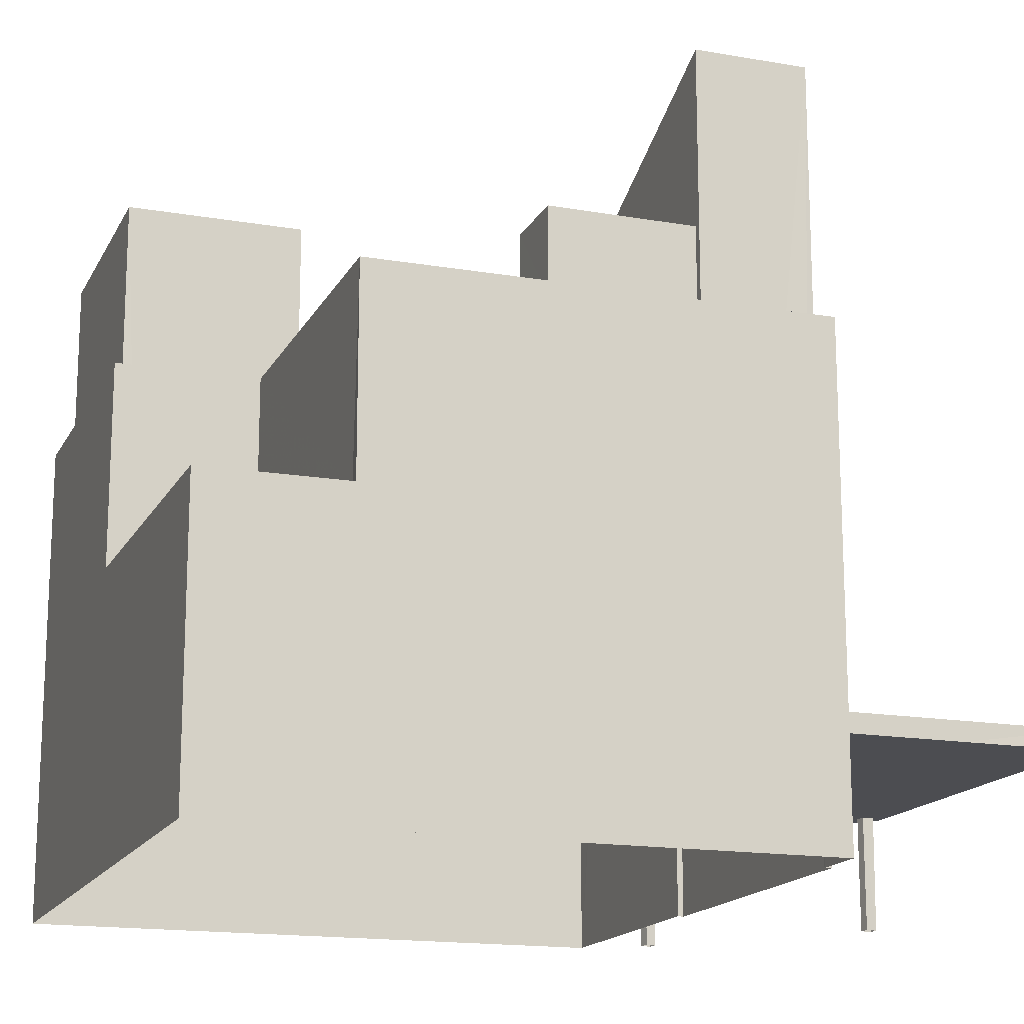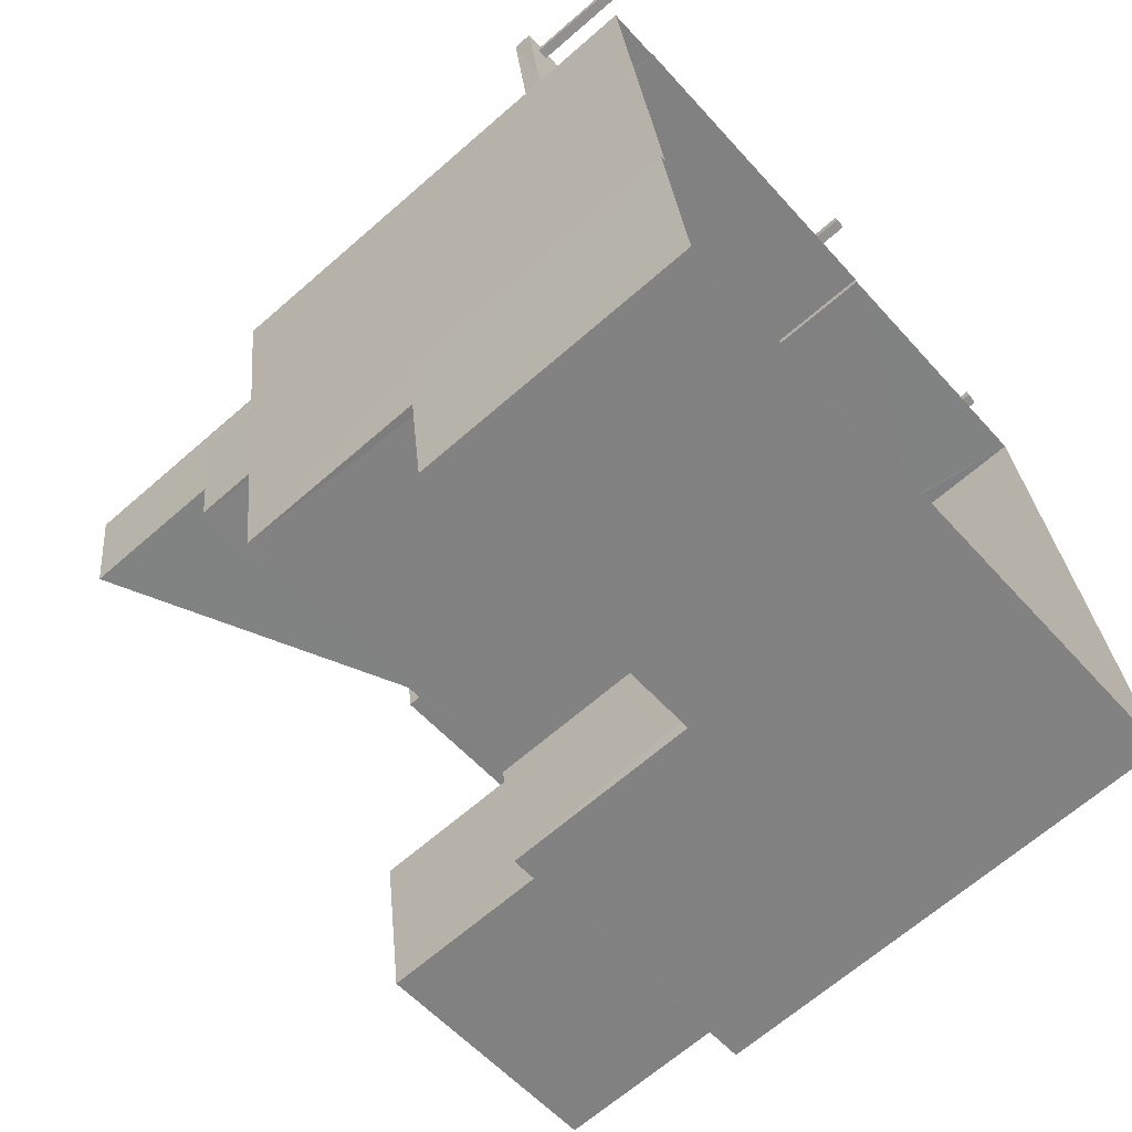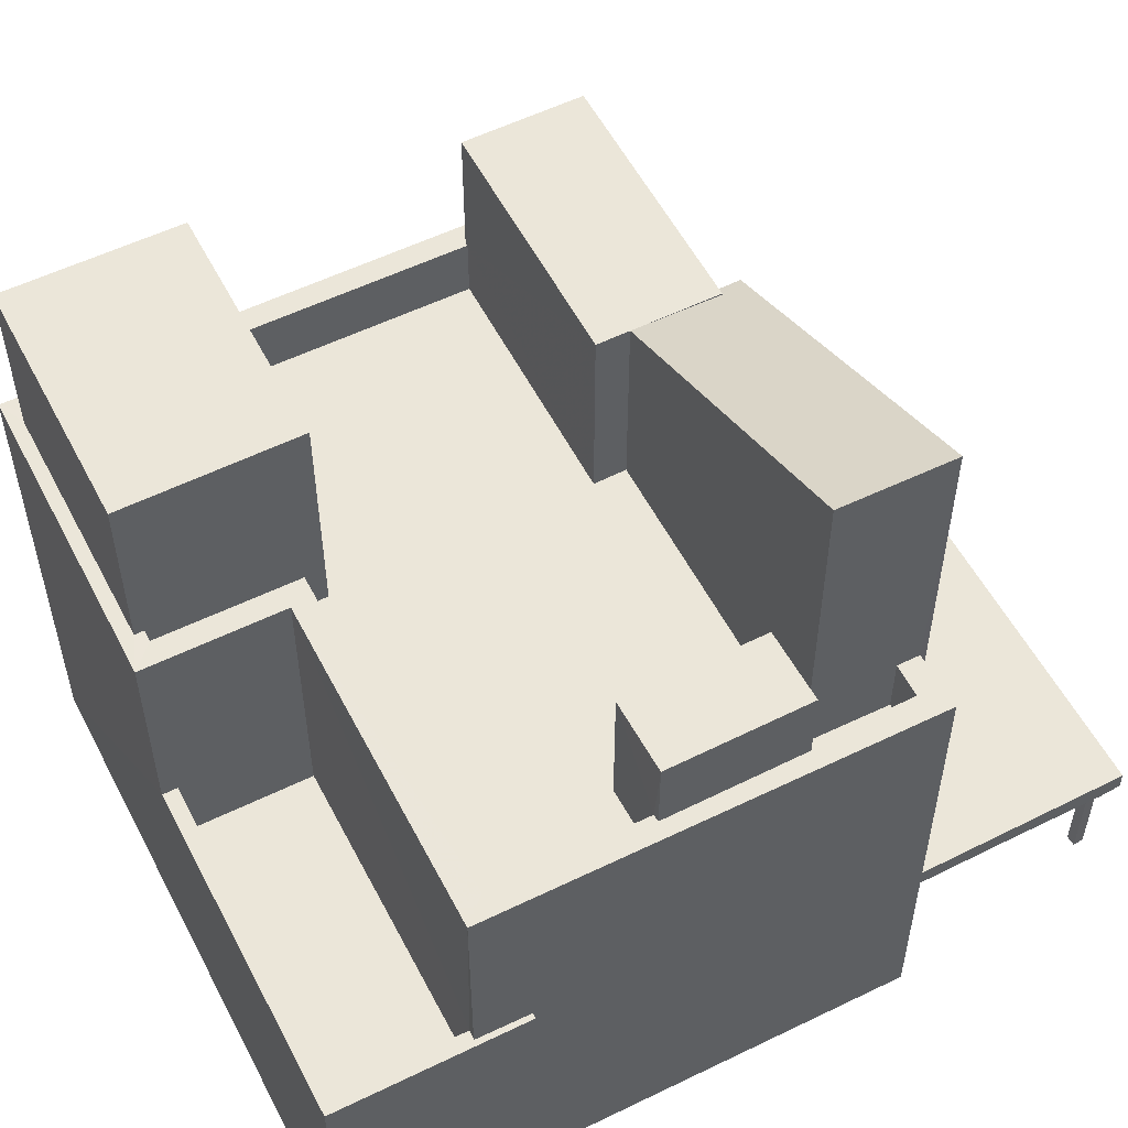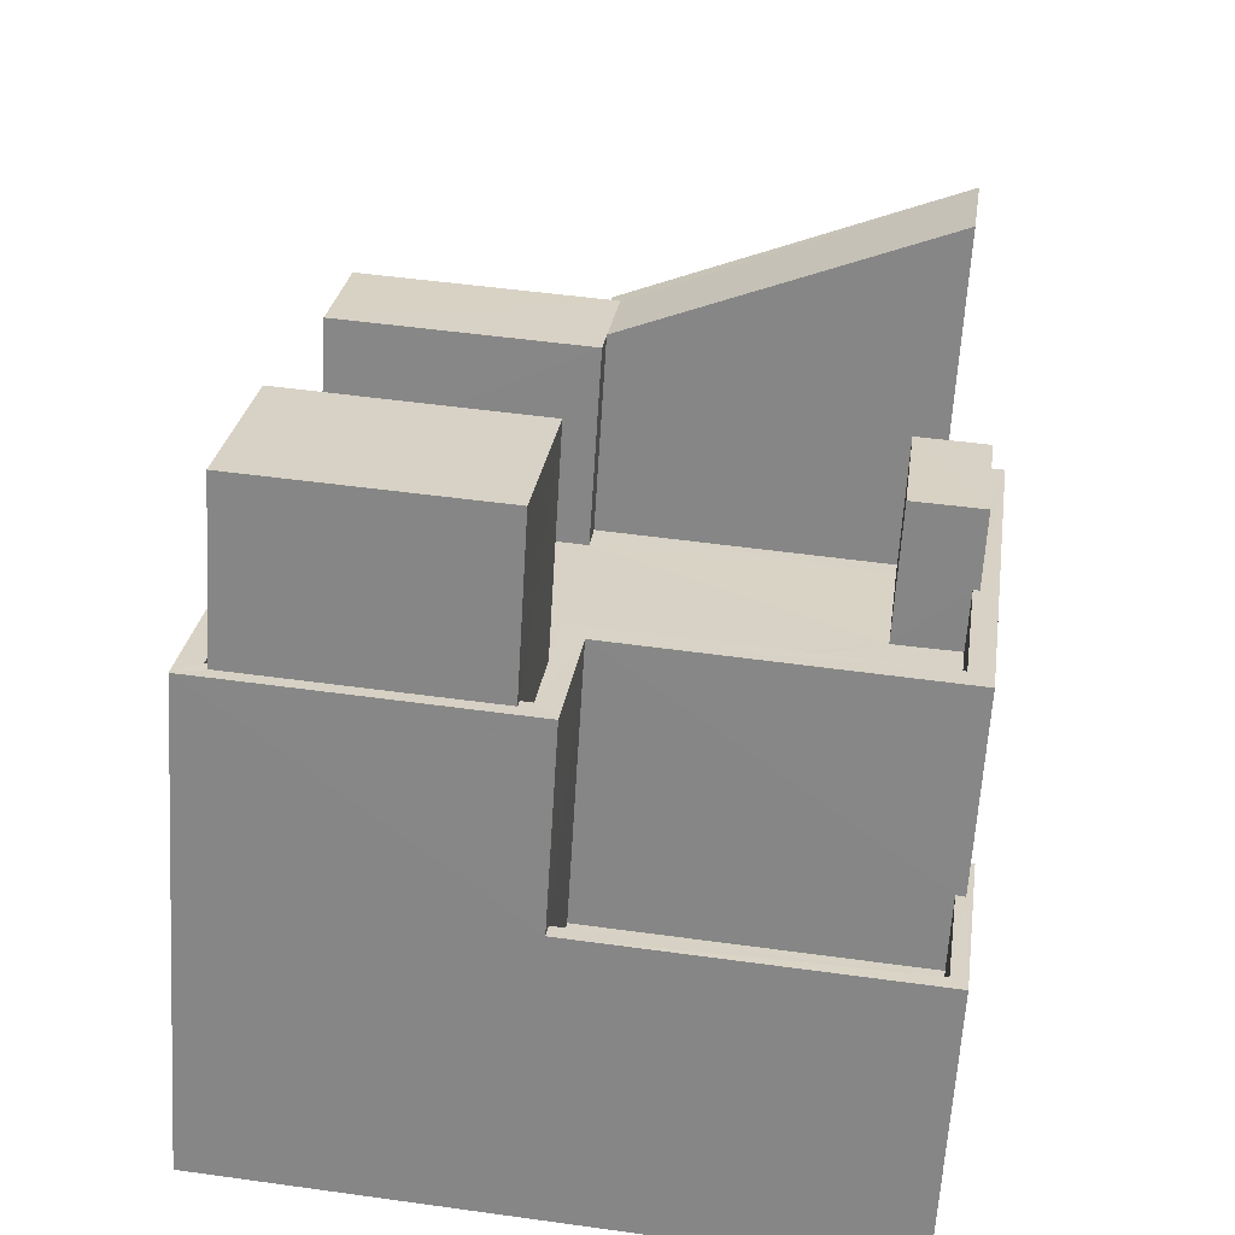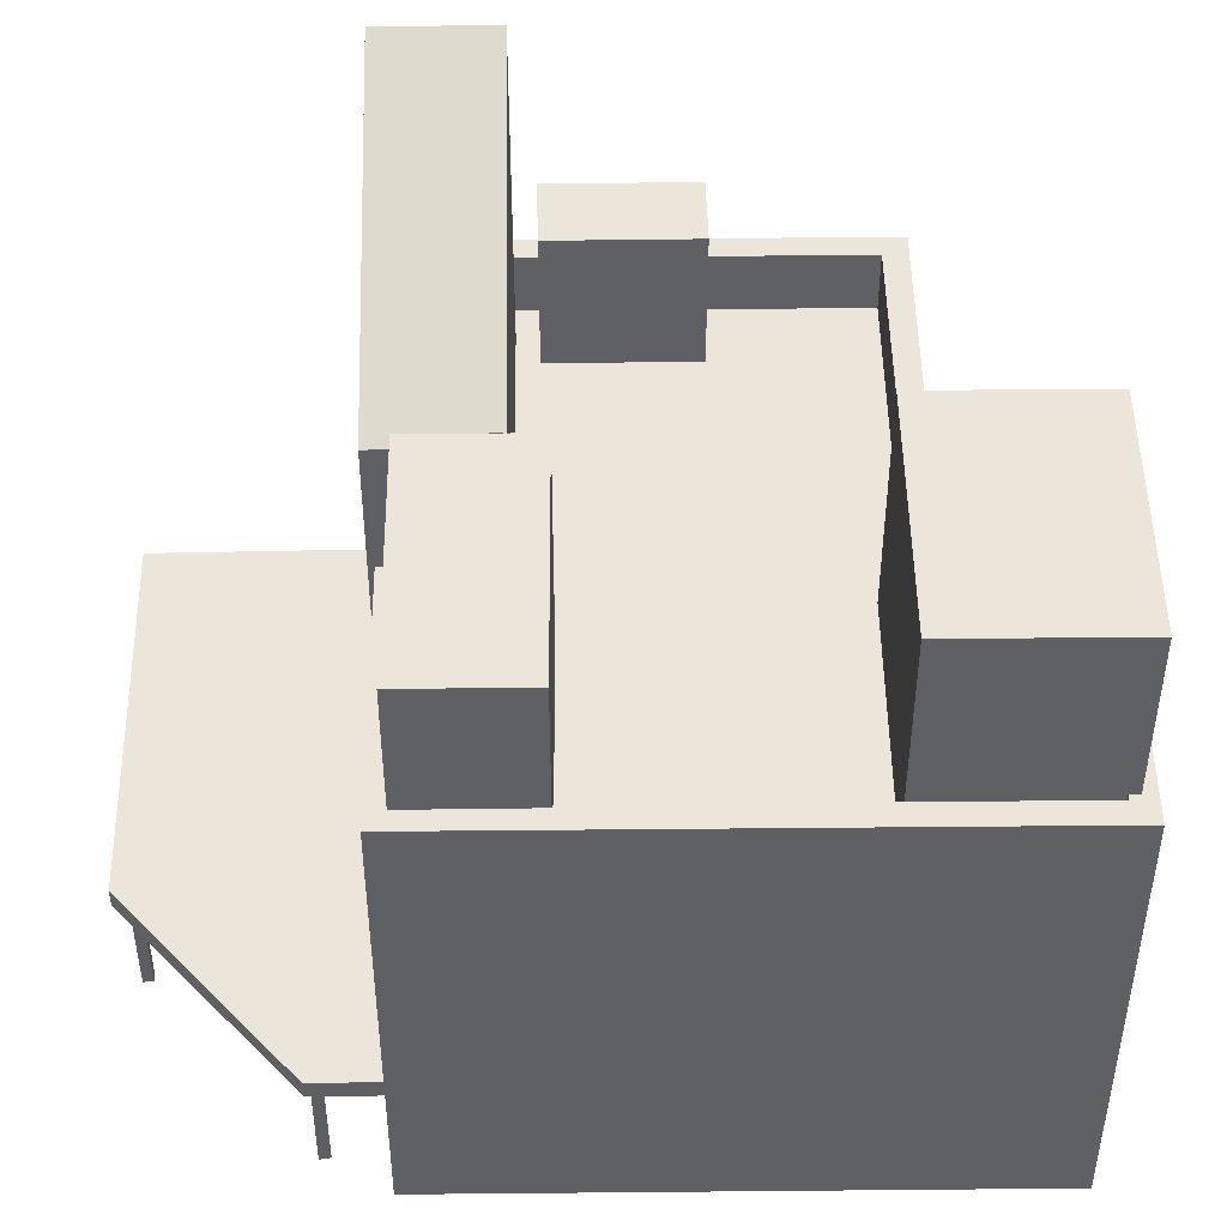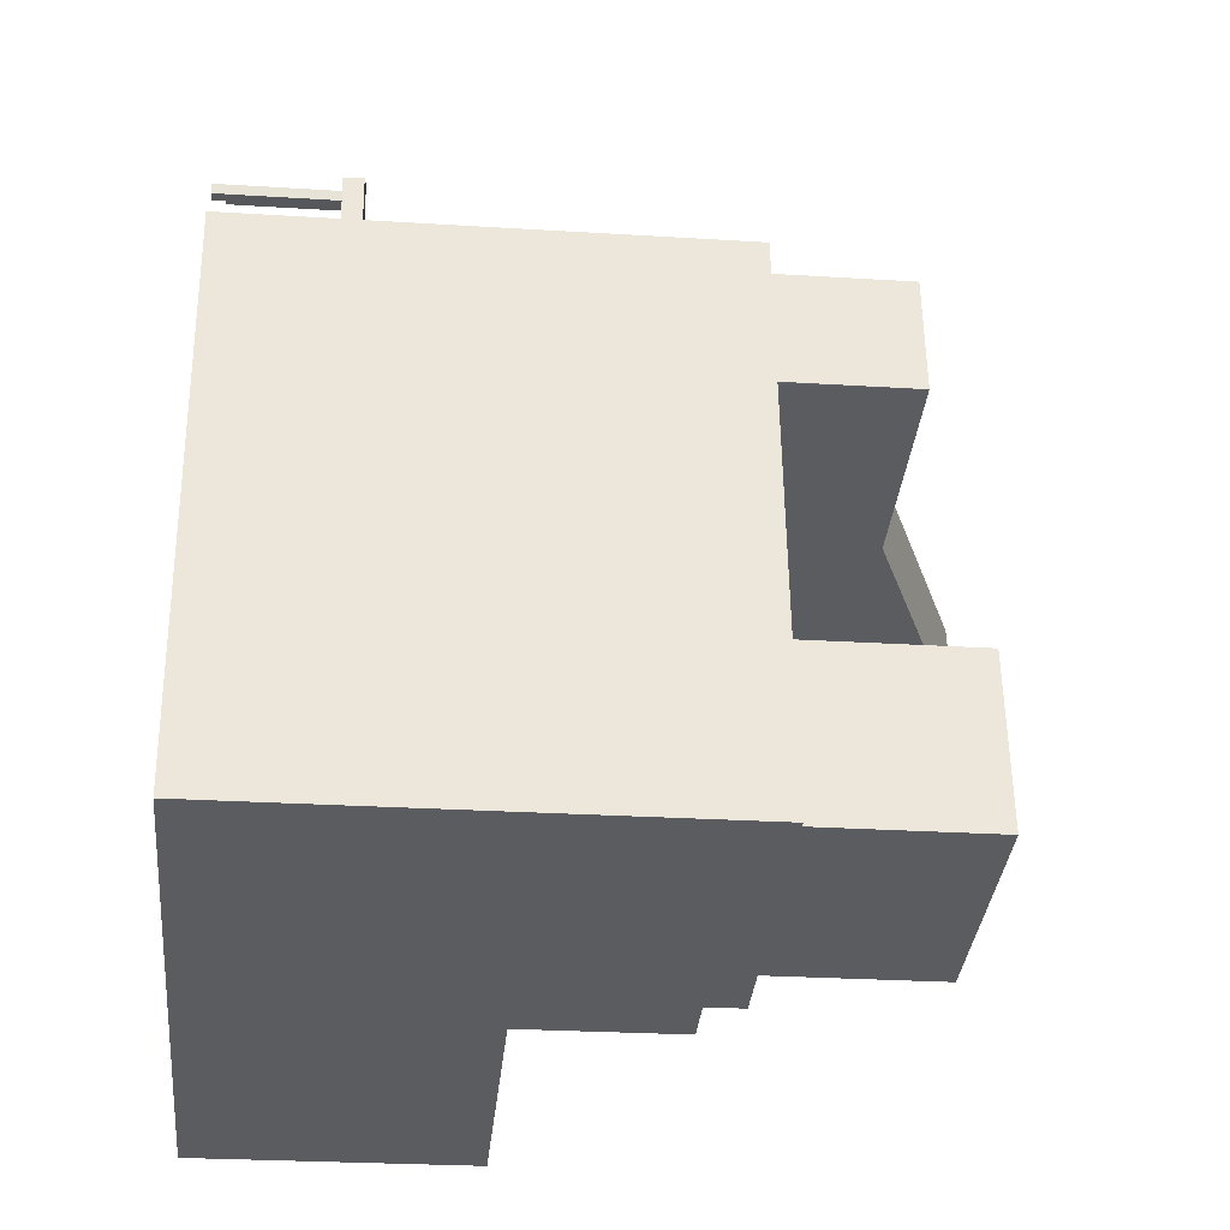
<metadata>
{"format":"obj","ext":"obj","renderer":"f3d","projection":"perspective","resolution":1024,"background":"white","views":[{"elev":-16.2,"azim":62.7,"up":"+Z"},{"elev":-66.2,"azim":131.3,"up":"+Y"},{"elev":55.5,"azim":55.0,"up":"+Z"},{"elev":-63.0,"azim":-3.5,"up":"+Y"},{"elev":47.7,"azim":-98.5,"up":"+Z"},{"elev":-26.6,"azim":-95.6,"up":"+Y"}]}
</metadata>
<code>
v -8.941e+04 -9.886e+04 7.499
v -8.941e+04 -9.886e+04 7.499
v -8.941e+04 -9.886e+04 7.499
v -8.941e+04 -9.886e+04 7.499
v -8.94e+04 -9.886e+04 7.498
v -8.94e+04 -9.886e+04 7.498
v -8.94e+04 -9.886e+04 7.498
v -8.94e+04 -9.886e+04 7.498
v -8.941e+04 -9.886e+04 7.499
v -8.941e+04 -9.886e+04 7.498
v -8.941e+04 -9.887e+04 7.498
v -8.94e+04 -9.887e+04 7.497
v -8.94e+04 -9.887e+04 7.497
v -8.94e+04 -9.887e+04 7.497
v -8.94e+04 -9.886e+04 7.498
v -8.941e+04 -9.886e+04 7.498
v -8.94e+04 -9.886e+04 7.498
v -8.94e+04 -9.886e+04 7.498
v -8.941e+04 -9.886e+04 7.498
v -8.941e+04 -9.886e+04 7.498
v -8.941e+04 -9.886e+04 7.498
v -8.941e+04 -9.886e+04 7.498
v -8.94e+04 -9.886e+04 8.996
v -8.941e+04 -9.886e+04 8.996
v -8.941e+04 -9.886e+04 8.996
v -8.94e+04 -9.886e+04 8.996
v -8.94e+04 -9.886e+04 8.996
v -8.941e+04 -9.886e+04 8.996
v -8.941e+04 -9.886e+04 8.996
v -8.941e+04 -9.886e+04 8.996
v -8.941e+04 -9.886e+04 8.996
v -8.941e+04 -9.886e+04 8.996
v -8.94e+04 -9.886e+04 8.996
v -8.941e+04 -9.886e+04 8.996
v -8.941e+04 -9.886e+04 8.996
v -8.941e+04 -9.886e+04 8.996
v -8.94e+04 -9.886e+04 8.996
v -8.94e+04 -9.886e+04 8.996
v -8.94e+04 -9.886e+04 8.996
v -8.94e+04 -9.886e+04 8.996
v -8.941e+04 -9.886e+04 8.996
v -8.941e+04 -9.886e+04 8.996
v -8.94e+04 -9.886e+04 8.996
v -8.94e+04 -9.886e+04 8.996
v -8.941e+04 -9.886e+04 8.996
v -8.94e+04 -9.886e+04 8.996
v -8.941e+04 -9.886e+04 8.996
v -8.941e+04 -9.886e+04 8.996
v -8.941e+04 -9.886e+04 8.996
v -8.94e+04 -9.886e+04 13.07
v -8.94e+04 -9.886e+04 13.07
v -8.94e+04 -9.886e+04 13.07
v -8.94e+04 -9.886e+04 13.07
v -8.94e+04 -9.887e+04 13.07
v -8.94e+04 -9.887e+04 13.07
v -8.94e+04 -9.887e+04 13.07
v -8.941e+04 -9.887e+04 13.07
v -8.941e+04 -9.887e+04 13.07
v -8.941e+04 -9.887e+04 13.07
v -8.94e+04 -9.886e+04 13.07
v -8.941e+04 -9.886e+04 13.07
v -8.941e+04 -9.887e+04 13.07
v -8.941e+04 -9.887e+04 13.07
v -8.941e+04 -9.886e+04 13.07
v -8.941e+04 -9.887e+04 13.07
v -8.941e+04 -9.886e+04 13.07
v -8.941e+04 -9.887e+04 13.07
v -8.941e+04 -9.887e+04 16.13
v -8.941e+04 -9.887e+04 16.13
v -8.941e+04 -9.887e+04 16.13
v -8.941e+04 -9.887e+04 16.13
v -8.941e+04 -9.887e+04 10.25
v -8.94e+04 -9.887e+04 10.25
v -8.94e+04 -9.887e+04 10.25
v -8.941e+04 -9.887e+04 10.25
v -8.94e+04 -9.887e+04 14.88
v -8.94e+04 -9.886e+04 14.88
v -8.94e+04 -9.886e+04 14.88
v -8.94e+04 -9.887e+04 14.88
v -8.941e+04 -9.886e+04 15.62
v -8.94e+04 -9.886e+04 17.42
v -8.941e+04 -9.886e+04 15.61
v -8.941e+04 -9.886e+04 15.55
v -8.941e+04 -9.886e+04 15.54
v -8.94e+04 -9.886e+04 17.41
v -8.941e+04 -9.886e+04 15.63
v -8.941e+04 -9.886e+04 15.63
v -8.941e+04 -9.886e+04 15.63
v -8.941e+04 -9.886e+04 15.63
v -8.94e+04 -9.886e+04 13.87
v -8.94e+04 -9.886e+04 13.87
v -8.94e+04 -9.886e+04 13.87
v -8.94e+04 -9.887e+04 13.87
v -8.94e+04 -9.887e+04 13.87
v -8.941e+04 -9.886e+04 13.87
v -8.941e+04 -9.886e+04 13.87
v -8.941e+04 -9.886e+04 13.87
v -8.941e+04 -9.887e+04 13.87
v -8.941e+04 -9.886e+04 13.87
v -8.941e+04 -9.887e+04 13.87
v -8.941e+04 -9.887e+04 13.87
v -8.941e+04 -9.887e+04 13.87
v -8.94e+04 -9.887e+04 13.87
v -8.941e+04 -9.887e+04 13.87
v -8.941e+04 -9.886e+04 13.87
v -8.94e+04 -9.886e+04 13.87
v -8.94e+04 -9.886e+04 13.87
v -8.94e+04 -9.886e+04 13.87
v -8.94e+04 -9.887e+04 13.87
v -8.941e+04 -9.887e+04 13.87
v -8.941e+04 -9.887e+04 13.87
v -8.941e+04 -9.886e+04 13.87
v -8.941e+04 -9.887e+04 13.87
v -8.941e+04 -9.887e+04 13.87
v -8.941e+04 -9.887e+04 13.87
v -8.941e+04 -9.886e+04 9.246
v -8.941e+04 -9.886e+04 9.246
v -8.941e+04 -9.886e+04 9.246
v -8.941e+04 -9.886e+04 9.246
v -8.941e+04 -9.886e+04 9.246
v -8.94e+04 -9.886e+04 9.246
v -8.94e+04 -9.886e+04 9.246
v -8.94e+04 -9.886e+04 9.246
v -8.94e+04 -9.886e+04 9.246
v -8.94e+04 -9.887e+04 11.25
v -8.94e+04 -9.887e+04 11.25
v -8.94e+04 -9.887e+04 11.25
v -8.941e+04 -9.887e+04 11.25
v -8.941e+04 -9.887e+04 11.25
v -8.94e+04 -9.887e+04 11.25
v -8.94e+04 -9.887e+04 11.25
v -8.94e+04 -9.887e+04 11.25
f 1 2 3
f 4 1 3
f 5 6 7
f 8 5 7
f 9 10 11
f 12 11 13
f 12 13 14
f 15 10 16
f 15 16 17
f 18 13 15
f 11 10 13
f 13 10 15
f 19 20 21
f 19 22 20
f 23 24 25
f 26 23 27
f 28 29 30
f 30 29 31
f 32 30 31
f 24 32 25
f 33 23 25
f 32 31 25
f 27 23 33
f 34 35 25
f 35 36 25
f 25 36 37
f 38 39 37
f 33 25 37
f 26 27 40
f 38 26 40
f 39 33 37
f 38 40 39
f 28 41 29
f 41 24 42
f 43 23 44
f 23 45 24
f 28 24 41
f 43 44 46
f 42 24 45
f 45 23 43
f 47 48 37
f 34 48 49
f 36 47 37
f 34 49 35
f 49 48 47
f 50 51 52
f 51 53 52
f 54 55 56
f 57 55 54
f 58 59 57
f 60 50 52
f 61 62 63
f 54 60 64
f 62 65 63
f 64 60 66
f 61 63 64
f 60 52 66
f 58 57 67
f 63 67 64
f 67 57 54
f 67 54 64
f 68 69 70
f 71 68 70
f 72 73 74
f 75 72 74
f 76 77 78
f 79 76 78
f 80 81 82
f 83 82 84
f 84 82 85
f 82 81 85
f 86 87 88
f 89 86 88
f 90 91 92
f 93 91 94
f 95 96 97
f 98 99 97
f 100 101 102
f 93 103 101
f 100 104 98
f 95 105 96
f 106 90 92
f 107 108 90
f 103 94 109
f 103 110 101
f 94 91 108
f 99 95 97
f 99 111 112
f 113 114 111
f 104 102 115
f 102 101 110
f 104 113 98
f 108 91 90
f 93 94 103
f 98 111 99
f 100 102 104
f 98 113 111
f 116 117 118
f 118 119 116
f 116 120 117
f 121 120 116
f 122 121 123
f 124 122 123
f 123 121 116
f 125 126 127
f 128 129 130
f 126 131 130
f 127 126 132
f 130 129 132
f 126 130 132
f 72 75 128
f 129 128 100
f 100 128 101
f 128 75 101
f 24 2 1
f 24 28 2
f 103 55 57
f 110 103 57
f 56 55 103
f 109 56 103
f 53 51 90
f 106 53 90
f 39 40 8
f 7 39 8
f 63 114 69
f 69 114 70
f 63 65 114
f 70 114 113
f 120 34 25
f 48 34 120
f 25 31 117
f 120 25 117
f 79 78 60
f 54 79 60
f 123 84 85
f 123 116 84
f 58 67 115
f 104 115 71
f 71 115 68
f 115 67 68
f 49 19 21
f 49 47 19
f 50 60 107
f 108 107 77
f 77 107 78
f 107 60 78
f 93 125 91
f 91 125 18
f 93 126 125
f 18 125 13
f 98 9 11
f 98 97 9
f 82 88 80
f 66 80 64
f 64 80 87
f 80 88 87
f 72 130 73
f 72 128 130
f 38 37 121
f 37 48 120
f 37 120 121
f 96 119 118
f 97 96 118
f 42 10 41
f 97 118 9
f 41 10 9
f 118 41 9
f 75 131 101
f 101 131 93
f 75 74 131
f 93 131 126
f 36 22 19
f 47 36 19
f 5 33 6
f 5 27 33
f 52 53 106
f 81 52 106
f 92 124 123
f 81 106 85
f 92 123 85
f 106 92 85
f 35 21 20
f 35 49 21
f 46 17 43
f 46 15 17
f 52 81 80
f 66 52 80
f 104 71 70
f 113 104 70
f 45 17 16
f 45 43 17
f 102 57 59
f 102 110 57
f 32 4 3
f 30 32 3
f 31 29 117
f 29 41 118
f 117 29 118
f 112 87 86
f 86 99 112
f 64 87 112
f 61 64 112
f 65 62 111
f 114 65 111
f 54 109 79
f 79 109 76
f 54 56 109
f 76 109 94
f 108 77 76
f 94 108 76
f 116 96 84
f 84 96 83
f 116 119 96
f 83 96 105
f 10 45 16
f 10 42 45
f 74 73 130
f 131 74 130
f 61 111 62
f 61 112 111
f 15 46 44
f 44 18 15
f 18 122 91
f 92 122 124
f 91 122 92
f 18 44 122
f 68 63 69
f 68 67 63
f 28 3 2
f 28 30 3
f 35 20 22
f 36 35 22
f 24 1 4
f 32 24 4
f 132 129 12
f 12 129 11
f 11 129 98
f 129 100 98
f 125 127 14
f 13 125 14
f 107 90 51
f 50 107 51
f 38 121 26
f 121 122 23
f 26 121 23
f 122 44 23
f 27 5 8
f 40 27 8
f 88 83 89
f 89 83 95
f 88 82 83
f 95 83 105
f 95 86 89
f 95 99 86
f 33 7 6
f 33 39 7
f 58 102 59
f 58 115 102
f 132 12 14
f 127 132 14

</code>
